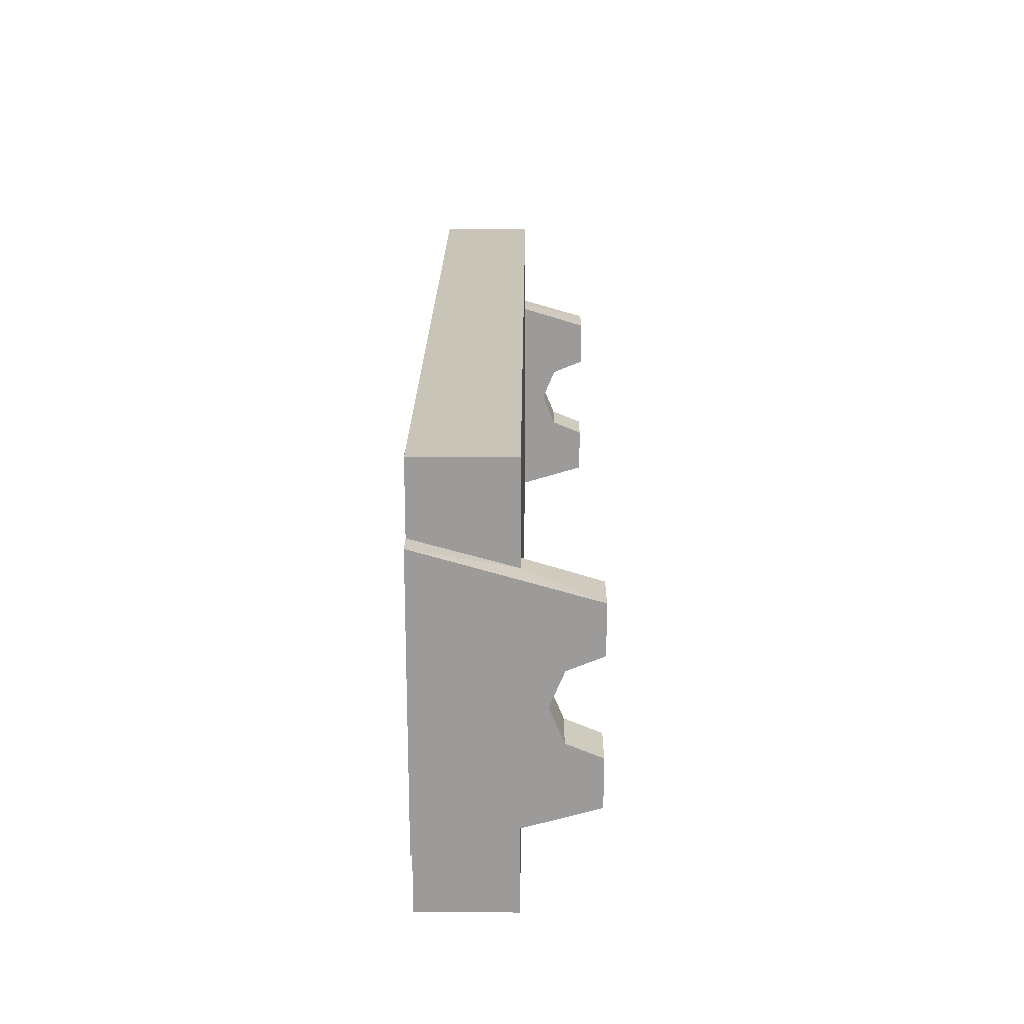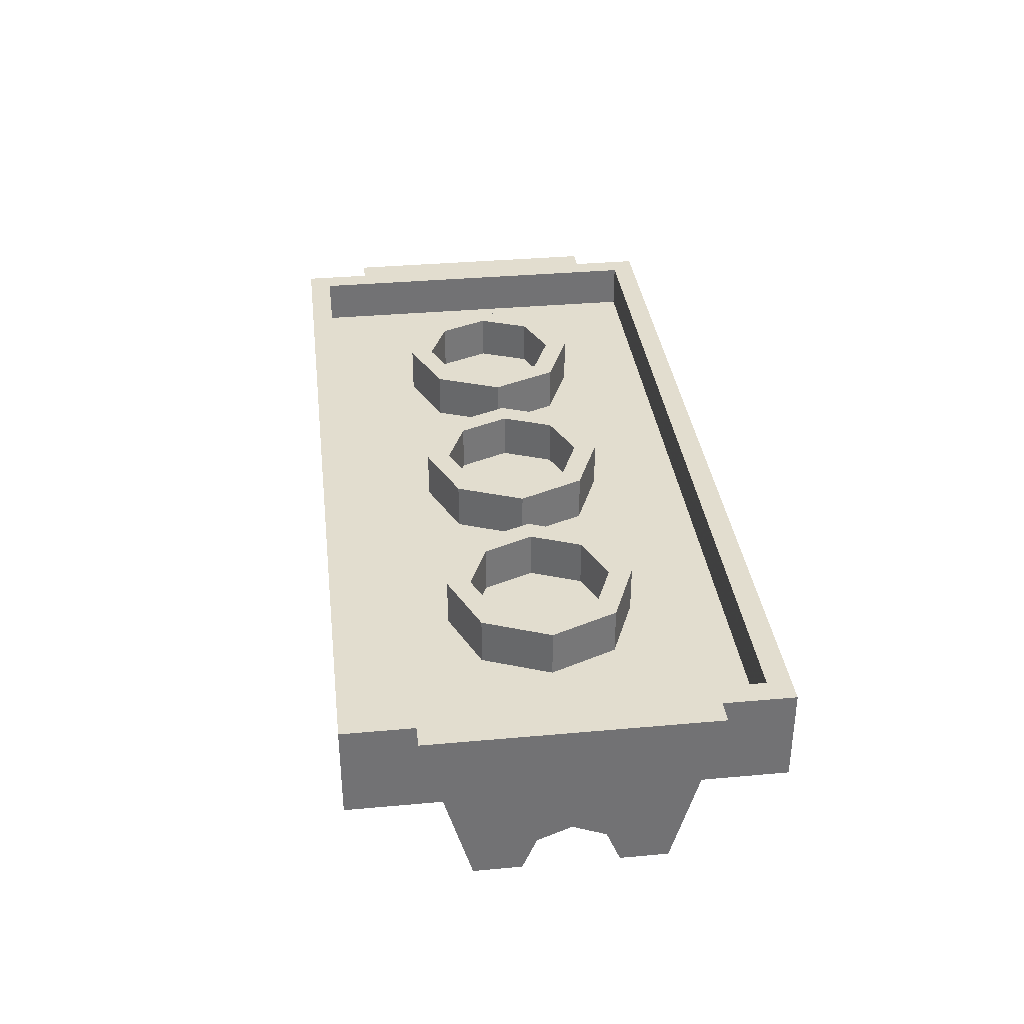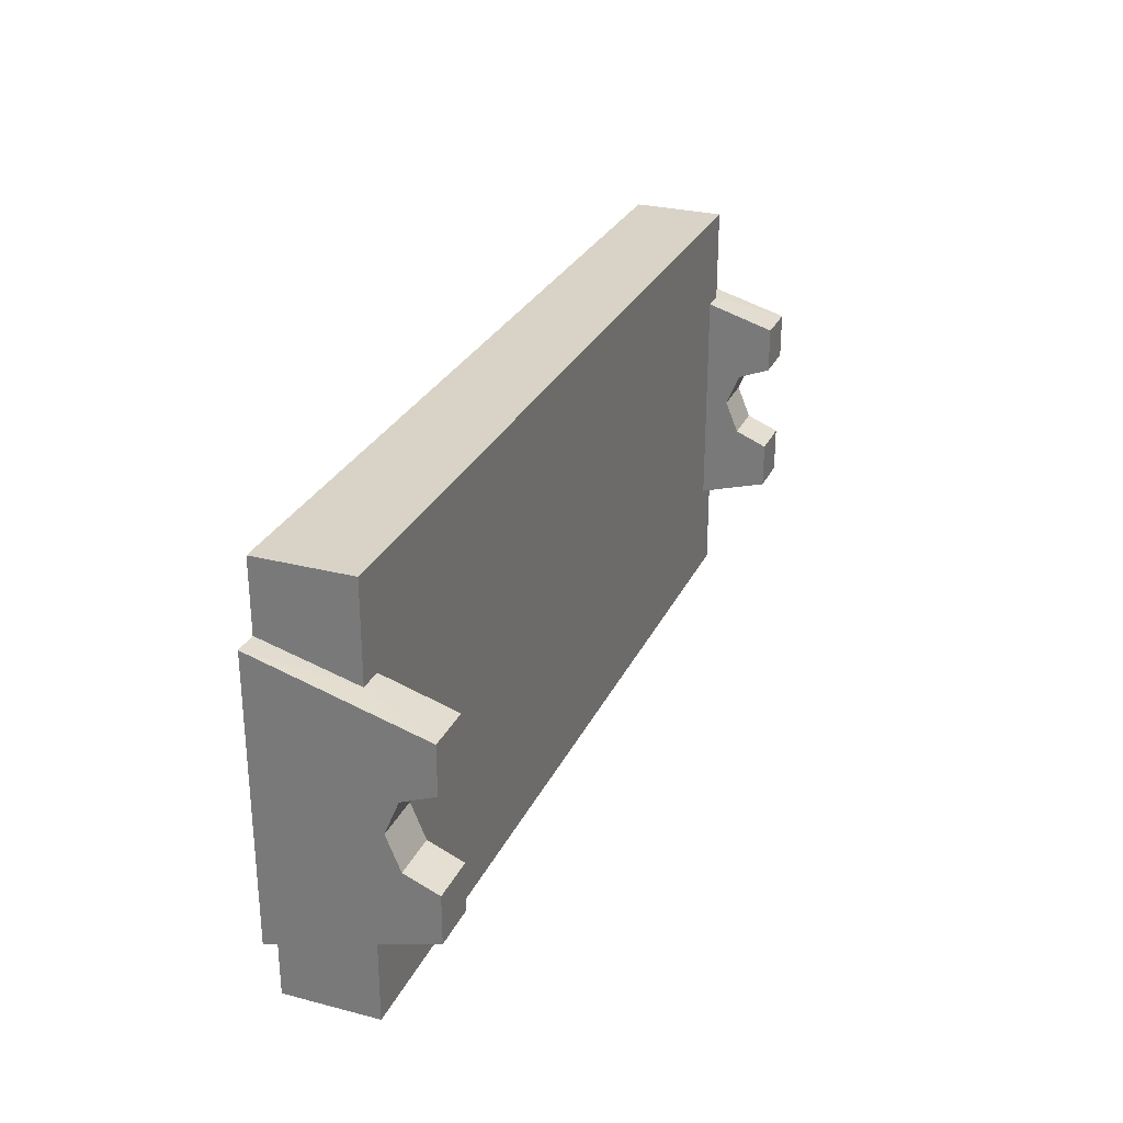
<metadata>
{"format":"obj","ext":"obj","renderer":"f3d","projection":"perspective","resolution":1024,"background":"white","views":[{"elev":20.2,"azim":-89.4,"up":"+Z"},{"elev":34.8,"azim":-96.9,"up":"+Y"},{"elev":28.1,"azim":-68.7,"up":"+Z"}]}
</metadata>
<code>
v 1.212 1.2 0.2121
v 1.3 1.2 0
v 1.3 1 0
v 1.212 1 0.2121
v 1 1.2 0.3
v 1.212 1.2 0.2121
v 1.212 1 0.2121
v 1 1 0.3
v 0.7879 1.2 0.2121
v 1 1.2 0.3
v 1 1 0.3
v 0.7879 1 0.2121
v 0.7 1.2 0
v 0.7879 1.2 0.2121
v 0.7879 1 0.2121
v 0.7 1 0
v 0.7879 1.2 -0.2121
v 0.7 1.2 0
v 0.7 1 0
v 0.7879 1 -0.2121
v 1 1.2 -0.3
v 0.7879 1.2 -0.2121
v 0.7879 1 -0.2121
v 1 1 -0.3
v 1.212 1.2 -0.2121
v 1 1.2 -0.3
v 1 1 -0.3
v 1.212 1 -0.2121
v 1.3 1.2 0
v 1.212 1.2 -0.2121
v 1.212 1 -0.2121
v 1.3 1 0
v 1.283 1.2 0.2828
v 1.4 1.2 0
v 1.4 1 0
v 1.283 1 0.2828
v 1 1.2 0.4
v 1.283 1.2 0.2828
v 1.283 1 0.2828
v 1 1 0.4
v 0.7172 1.2 0.2828
v 1 1.2 0.4
v 1 1 0.4
v 0.7172 1 0.2828
v 0.6 1.2 0
v 0.7172 1.2 0.2828
v 0.7172 1 0.2828
v 0.6 1 0
v 0.7172 1.2 -0.2828
v 0.6 1.2 0
v 0.6 1 0
v 0.7172 1 -0.2828
v 1 1.2 -0.4
v 0.7172 1.2 -0.2828
v 0.7172 1 -0.2828
v 1 1 -0.4
v 1.283 1.2 -0.2828
v 1 1.2 -0.4
v 1 1 -0.4
v 1.283 1 -0.2828
v 1.4 1.2 0
v 1.283 1.2 -0.2828
v 1.283 1 -0.2828
v 1.4 1 0
v 1.4 1.2 0
v 1.283 1.2 0.2828
v 1.212 1.2 0.2121
v 1.3 1.2 0
v 1.283 1.2 0.2828
v 1 1.2 0.4
v 1 1.2 0.3
v 1.212 1.2 0.2121
v 1 1.2 0.4
v 0.7172 1.2 0.2828
v 0.7879 1.2 0.2121
v 1 1.2 0.3
v 0.7172 1.2 0.2828
v 0.6 1.2 0
v 0.7 1.2 0
v 0.7879 1.2 0.2121
v 0.6 1.2 0
v 0.7172 1.2 -0.2828
v 0.7879 1.2 -0.2121
v 0.7 1.2 0
v 0.7172 1.2 -0.2828
v 1 1.2 -0.4
v 1 1.2 -0.3
v 0.7879 1.2 -0.2121
v 1 1.2 -0.4
v 1.283 1.2 -0.2828
v 1.212 1.2 -0.2121
v 1 1.2 -0.3
v 1.283 1.2 -0.2828
v 1.4 1.2 0
v 1.3 1.2 0
v 1.212 1.2 -0.2121
v 0.2121 1.2 0.2121
v 0.3 1.2 0
v 0.3 1 0
v 0.2121 1 0.2121
v 0 1.2 0.3
v 0.2121 1.2 0.2121
v 0.2121 1 0.2121
v 0 1 0.3
v -0.2121 1.2 0.2121
v 0 1.2 0.3
v 0 1 0.3
v -0.2121 1 0.2121
v -0.3 1.2 0
v -0.2121 1.2 0.2121
v -0.2121 1 0.2121
v -0.3 1 0
v -0.2121 1.2 -0.2121
v -0.3 1.2 0
v -0.3 1 0
v -0.2121 1 -0.2121
v 0 1.2 -0.3
v -0.2121 1.2 -0.2121
v -0.2121 1 -0.2121
v 0 1 -0.3
v 0.2121 1.2 -0.2121
v 0 1.2 -0.3
v 0 1 -0.3
v 0.2121 1 -0.2121
v 0.3 1.2 0
v 0.2121 1.2 -0.2121
v 0.2121 1 -0.2121
v 0.3 1 0
v 0.2828 1.2 0.2828
v 0.4 1.2 0
v 0.4 1 0
v 0.2828 1 0.2828
v 0 1.2 0.4
v 0.2828 1.2 0.2828
v 0.2828 1 0.2828
v 0 1 0.4
v -0.2828 1.2 0.2828
v 0 1.2 0.4
v 0 1 0.4
v -0.2828 1 0.2828
v -0.4 1.2 0
v -0.2828 1.2 0.2828
v -0.2828 1 0.2828
v -0.4 1 0
v -0.2828 1.2 -0.2828
v -0.4 1.2 0
v -0.4 1 0
v -0.2828 1 -0.2828
v 0 1.2 -0.4
v -0.2828 1.2 -0.2828
v -0.2828 1 -0.2828
v 0 1 -0.4
v 0.2828 1.2 -0.2828
v 0 1.2 -0.4
v 0 1 -0.4
v 0.2828 1 -0.2828
v 0.4 1.2 0
v 0.2828 1.2 -0.2828
v 0.2828 1 -0.2828
v 0.4 1 0
v 0.4 1.2 0
v 0.2828 1.2 0.2828
v 0.2121 1.2 0.2121
v 0.3 1.2 0
v 0.2828 1.2 0.2828
v 0 1.2 0.4
v 0 1.2 0.3
v 0.2121 1.2 0.2121
v 0 1.2 0.4
v -0.2828 1.2 0.2828
v -0.2121 1.2 0.2121
v 0 1.2 0.3
v -0.2828 1.2 0.2828
v -0.4 1.2 0
v -0.3 1.2 0
v -0.2121 1.2 0.2121
v -0.4 1.2 0
v -0.2828 1.2 -0.2828
v -0.2121 1.2 -0.2121
v -0.3 1.2 0
v -0.2828 1.2 -0.2828
v 0 1.2 -0.4
v 0 1.2 -0.3
v -0.2121 1.2 -0.2121
v 0 1.2 -0.4
v 0.2828 1.2 -0.2828
v 0.2121 1.2 -0.2121
v 0 1.2 -0.3
v 0.2828 1.2 -0.2828
v 0.4 1.2 0
v 0.3 1.2 0
v 0.2121 1.2 -0.2121
v -0.7879 1.2 0.2121
v -0.7 1.2 0
v -0.7 1 0
v -0.7879 1 0.2121
v -1 1.2 0.3
v -0.7879 1.2 0.2121
v -0.7879 1 0.2121
v -1 1 0.3
v -1.212 1.2 0.2121
v -1 1.2 0.3
v -1 1 0.3
v -1.212 1 0.2121
v -1.3 1.2 0
v -1.212 1.2 0.2121
v -1.212 1 0.2121
v -1.3 1 0
v -1.212 1.2 -0.2121
v -1.3 1.2 0
v -1.3 1 0
v -1.212 1 -0.2121
v -1 1.2 -0.3
v -1.212 1.2 -0.2121
v -1.212 1 -0.2121
v -1 1 -0.3
v -0.7879 1.2 -0.2121
v -1 1.2 -0.3
v -1 1 -0.3
v -0.7879 1 -0.2121
v -0.7 1.2 0
v -0.7879 1.2 -0.2121
v -0.7879 1 -0.2121
v -0.7 1 0
v -0.7172 1.2 0.2828
v -0.6 1.2 0
v -0.6 1 0
v -0.7172 1 0.2828
v -1 1.2 0.4
v -0.7172 1.2 0.2828
v -0.7172 1 0.2828
v -1 1 0.4
v -1.283 1.2 0.2828
v -1 1.2 0.4
v -1 1 0.4
v -1.283 1 0.2828
v -1.4 1.2 0
v -1.283 1.2 0.2828
v -1.283 1 0.2828
v -1.4 1 0
v -1.283 1.2 -0.2828
v -1.4 1.2 0
v -1.4 1 0
v -1.283 1 -0.2828
v -1 1.2 -0.4
v -1.283 1.2 -0.2828
v -1.283 1 -0.2828
v -1 1 -0.4
v -0.7172 1.2 -0.2828
v -1 1.2 -0.4
v -1 1 -0.4
v -0.7172 1 -0.2828
v -0.6 1.2 0
v -0.7172 1.2 -0.2828
v -0.7172 1 -0.2828
v -0.6 1 0
v -0.6 1.2 0
v -0.7172 1.2 0.2828
v -0.7879 1.2 0.2121
v -0.7 1.2 0
v -0.7172 1.2 0.2828
v -1 1.2 0.4
v -1 1.2 0.3
v -0.7879 1.2 0.2121
v -1 1.2 0.4
v -1.283 1.2 0.2828
v -1.212 1.2 0.2121
v -1 1.2 0.3
v -1.283 1.2 0.2828
v -1.4 1.2 0
v -1.3 1.2 0
v -1.212 1.2 0.2121
v -1.4 1.2 0
v -1.283 1.2 -0.2828
v -1.212 1.2 -0.2121
v -1.3 1.2 0
v -1.283 1.2 -0.2828
v -1 1.2 -0.4
v -1 1.2 -0.3
v -1.212 1.2 -0.2121
v -1 1.2 -0.4
v -0.7172 1.2 -0.2828
v -0.7879 1.2 -0.2121
v -1 1.2 -0.3
v -0.7172 1.2 -0.2828
v -0.6 1.2 0
v -0.7 1.2 0
v -0.7879 1.2 -0.2121
v -1.8 1 0.8
v 1.8 1 0.8
v 1.8 1 -0.8
v -1.8 1 -0.8
v -1.8 1 0.8
v -1.8 1.2 0.8
v 1.8 1.2 0.8
v 1.8 1 0.8
v -1.8 1 -0.8
v -1.8 1.2 -0.8
v -1.8 1.2 0.8
v -1.8 1 0.8
v 1.8 1 -0.8
v 1.8 1.2 -0.8
v -1.8 1.2 -0.8
v -1.8 1 -0.8
v 1.8 1 0.8
v 1.8 1.2 0.8
v 1.8 1.2 -0.8
v 1.8 1 -0.8
v 1.9 1.2 0.9
v 1.8 1.2 0.8
v -1.8 1.2 0.8
v -1.9 1.2 0.9
v -1.9 1.2 -0.9
v -1.8 1.2 -0.8
v 1.8 1.2 -0.8
v 1.9 1.2 -0.9
v 1.9 1.2 -0.9
v 1.8 1.2 -0.8
v 1.8 1.2 0.8
v 1.9 1.2 0.9
v -1.9 1.2 0.9
v -1.8 1.2 0.8
v -1.8 1.2 -0.8
v -1.9 1.2 -0.9
v 2 1.2 -0.6
v 1.9 1.2 -0.6
v 1.9 1.2 0.6
v 2 1.2 0.6
v -2 1.2 0.6
v -1.9 1.2 0.6
v -1.9 1.2 -0.6
v -2 1.2 -0.6
v 1.8 0.5 0.4
v 1.8 0.5 0.2
v 2 0.5 0.2
v 2 0.5 0.4
v -2 0.5 0.4
v -2 0.5 0.2
v -1.8 0.5 0.2
v -1.8 0.5 0.4
v 1.8 0.5 -0.2
v 1.8 0.5 -0.4
v 2 0.5 -0.4
v 2 0.5 -0.2
v -2 0.5 -0.2
v -2 0.5 -0.4
v -1.8 0.5 -0.4
v -1.8 0.5 -0.2
v -1.9 0.8 0.9
v -1.9 0.8 0.49
v 1.9 0.8 0.49
v 1.9 0.8 0.9
v 1.9 0.8 -0.9
v 1.9 0.8 -0.49
v -1.9 0.8 -0.49
v -1.9 0.8 -0.9
v -1.8 0.8 0.49
v -1.8 0.8 -0.49
v 1.8 0.8 -0.49
v 1.8 0.8 0.49
v 2 0.7 0.2
v 2 0.6414 0.1414
v 2 0.5 0.2
v 2 0.7 0.2
v 2 0.7 0
v 2 0.6414 0.1414
v 2 0.7 -0.2
v 2 0.6414 -0.1414
v 2 0.7 0
v 2 0.7 -0.2
v 2 0.5 -0.2
v 2 0.6414 -0.1414
v -2 0.7 0.2
v -2 0.6414 0.1414
v -2 0.5 0.2
v -2 0.7 0.2
v -2 0.7 0
v -2 0.6414 0.1414
v -2 0.7 -0.2
v -2 0.6414 -0.1414
v -2 0.7 0
v -2 0.7 -0.2
v -2 0.5 -0.2
v -2 0.6414 -0.1414
v 1.8 0.7 0.2
v 1.8 0.6414 0.1414
v 1.8 0.5 0.2
v 1.8 0.7 0.2
v 1.8 0.7 0
v 1.8 0.6414 0.1414
v 1.8 0.7 -0.2
v 1.8 0.6414 -0.1414
v 1.8 0.7 0
v 1.8 0.7 -0.2
v 1.8 0.5 -0.2
v 1.8 0.6414 -0.1414
v -1.8 0.7 0.2
v -1.8 0.6414 0.1414
v -1.8 0.5 0.2
v -1.8 0.7 0.2
v -1.8 0.7 0
v -1.8 0.6414 0.1414
v -1.8 0.7 -0.2
v -1.8 0.6414 -0.1414
v -1.8 0.7 0
v -1.8 0.7 -0.2
v -1.8 0.5 -0.2
v -1.8 0.6414 -0.1414
v 2 1.2 0.6
v 2 0.5 0.4
v 2 0.5 0.2
v 2 0.7 0.2
v 2 0.7 -0.2
v 2 0.5 -0.2
v 2 0.5 -0.4
v 2 1.2 -0.6
v 2 1.2 0.6
v 2 0.7 0.2
v 2 0.7 -0.2
v 2 1.2 -0.6
v 1.9 1.2 0.9
v 1.9 0.8 0.9
v 1.9 0.8 0.49
v 1.9 1.2 0.6
v 1.9 1.2 -0.6
v 1.9 0.8 -0.49
v 1.9 0.8 -0.9
v 1.9 1.2 -0.9
v 1.8 0.7 0.2
v 1.8 0.5 0.2
v 1.8 0.5 0.4
v 1.8 0.8 0.49
v 1.8 0.8 -0.49
v 1.8 0.5 -0.4
v 1.8 0.5 -0.2
v 1.8 0.7 -0.2
v 1.8 0.8 -0.49
v 1.8 0.7 -0.2
v 1.8 0.7 0.2
v 1.8 0.8 0.49
v -1.8 0.8 0.49
v -1.8 0.5 0.4
v -1.8 0.5 0.2
v -1.8 0.7 0.2
v -1.8 0.7 -0.2
v -1.8 0.5 -0.2
v -1.8 0.5 -0.4
v -1.8 0.8 -0.49
v -1.8 0.8 0.49
v -1.8 0.7 0.2
v -1.8 0.7 -0.2
v -1.8 0.8 -0.49
v -1.9 1.2 0.6
v -1.9 0.8 0.49
v -1.9 0.8 0.9
v -1.9 1.2 0.9
v -1.9 1.2 -0.9
v -1.9 0.8 -0.9
v -1.9 0.8 -0.49
v -1.9 1.2 -0.6
v -2 0.7 0.2
v -2 0.5 0.2
v -2 0.5 0.4
v -2 1.2 0.6
v -2 1.2 -0.6
v -2 0.5 -0.4
v -2 0.5 -0.2
v -2 0.7 -0.2
v -2 1.2 -0.6
v -2 0.7 -0.2
v -2 0.7 0.2
v -2 1.2 0.6
v 2 0.6414 0.1414
v 2 0.5 0.2
v 1.8 0.5 0.2
v 1.8 0.6414 0.1414
v 2 0.7 0
v 2 0.6414 0.1414
v 1.8 0.6414 0.1414
v 1.8 0.7 0
v 2 0.6414 -0.1414
v 2 0.7 0
v 1.8 0.7 0
v 1.8 0.6414 -0.1414
v 2 0.5 -0.2
v 2 0.6414 -0.1414
v 1.8 0.6414 -0.1414
v 1.8 0.5 -0.2
v -2 0.6414 0.1414
v -2 0.5 0.2
v -1.8 0.5 0.2
v -1.8 0.6414 0.1414
v -2 0.7 0
v -2 0.6414 0.1414
v -1.8 0.6414 0.1414
v -1.8 0.7 0
v -2 0.6414 -0.1414
v -2 0.7 0
v -1.8 0.7 0
v -1.8 0.6414 -0.1414
v -2 0.5 -0.2
v -2 0.6414 -0.1414
v -1.8 0.6414 -0.1414
v -1.8 0.5 -0.2
v -1.9 1.2 0.9
v -1.9 0.8 0.9
v 1.9 0.8 0.9
v 1.9 1.2 0.9
v 1.9 1.2 0.6
v 1.9 0.8 0.49
v 2 1.2 0.6
v 1.9 0.8 0.49
v 2 0.5 0.4
v 2 1.2 0.6
v 1.8 0.8 0.49
v 1.8 0.5 0.4
v 2 0.5 0.4
v 1.9 0.8 0.49
v -2 1.2 0.6
v -2 0.5 0.4
v -1.9 0.8 0.49
v -2 1.2 0.6
v -1.9 0.8 0.49
v -1.9 1.2 0.6
v -1.9 0.8 0.49
v -2 0.5 0.4
v -1.8 0.5 0.4
v -1.8 0.8 0.49
v 2 1.2 -0.6
v 2 0.5 -0.4
v 1.9 0.8 -0.49
v 2 1.2 -0.6
v 1.9 0.8 -0.49
v 1.9 1.2 -0.6
v 1.9 0.8 -0.49
v 2 0.5 -0.4
v 1.8 0.5 -0.4
v 1.8 0.8 -0.49
v -1.9 1.2 -0.6
v -1.9 0.8 -0.49
v -2 1.2 -0.6
v -1.9 0.8 -0.49
v -2 0.5 -0.4
v -2 1.2 -0.6
v -1.8 0.8 -0.49
v -1.8 0.5 -0.4
v -2 0.5 -0.4
v -1.9 0.8 -0.49
v 1.9 1.2 -0.9
v 1.9 0.8 -0.9
v -1.9 0.8 -0.9
v -1.9 1.2 -0.9
g mesh3103259
f 1 2 3
f 3 4 1
f 5 6 7
f 7 8 5
f 9 10 11
f 11 12 9
f 13 14 15
f 15 16 13
f 17 18 19
f 19 20 17
f 21 22 23
f 23 24 21
f 25 26 27
f 27 28 25
f 29 30 31
f 31 32 29
g mesh3103261
f 33 35 34
f 35 33 36
f 37 39 38
f 39 37 40
f 41 43 42
f 43 41 44
f 45 47 46
f 47 45 48
f 49 51 50
f 51 49 52
f 53 55 54
f 55 53 56
f 57 59 58
f 59 57 60
f 61 63 62
f 63 61 64
g mesh3103263
f 65 67 66
f 67 65 68
f 69 71 70
f 71 69 72
f 73 75 74
f 75 73 76
f 77 79 78
f 79 77 80
f 81 83 82
f 83 81 84
f 85 87 86
f 87 85 88
f 89 91 90
f 91 89 92
f 93 95 94
f 95 93 96
g mesh3103271
f 97 98 99
f 99 100 97
f 101 102 103
f 103 104 101
f 105 106 107
f 107 108 105
f 109 110 111
f 111 112 109
f 113 114 115
f 115 116 113
f 117 118 119
f 119 120 117
f 121 122 123
f 123 124 121
f 125 126 127
f 127 128 125
g mesh3103273
f 129 131 130
f 131 129 132
f 133 135 134
f 135 133 136
f 137 139 138
f 139 137 140
f 141 143 142
f 143 141 144
f 145 147 146
f 147 145 148
f 149 151 150
f 151 149 152
f 153 155 154
f 155 153 156
f 157 159 158
f 159 157 160
g mesh3103275
f 161 163 162
f 163 161 164
f 165 167 166
f 167 165 168
f 169 171 170
f 171 169 172
f 173 175 174
f 175 173 176
f 177 179 178
f 179 177 180
f 181 183 182
f 183 181 184
f 185 187 186
f 187 185 188
f 189 191 190
f 191 189 192
g mesh3103283
f 193 194 195
f 195 196 193
f 197 198 199
f 199 200 197
f 201 202 203
f 203 204 201
f 205 206 207
f 207 208 205
f 209 210 211
f 211 212 209
f 213 214 215
f 215 216 213
f 217 218 219
f 219 220 217
f 221 222 223
f 223 224 221
g mesh3103285
f 225 227 226
f 227 225 228
f 229 231 230
f 231 229 232
f 233 235 234
f 235 233 236
f 237 239 238
f 239 237 240
f 241 243 242
f 243 241 244
f 245 247 246
f 247 245 248
f 249 251 250
f 251 249 252
f 253 255 254
f 255 253 256
g mesh3103287
f 257 259 258
f 259 257 260
f 261 263 262
f 263 261 264
f 265 267 266
f 267 265 268
f 269 271 270
f 271 269 272
f 273 275 274
f 275 273 276
f 277 279 278
f 279 277 280
f 281 283 282
f 283 281 284
f 285 287 286
f 287 285 288
g mesh3103290
f 289 290 291
f 291 292 289
f 293 294 295
f 295 296 293
f 297 298 299
f 299 300 297
f 301 302 303
f 303 304 301
f 305 306 307
f 307 308 305
f 309 310 311
f 311 312 309
f 313 314 315
f 315 316 313
f 317 318 319
f 319 320 317
f 321 322 323
f 323 324 321
f 325 326 327
f 327 328 325
f 329 330 331
f 331 332 329
g mesh3103292
f 333 334 335
f 335 336 333
g mesh3103294
f 337 338 339
f 339 340 337
g mesh3103296
f 341 342 343
f 343 344 341
g mesh3103298
f 345 346 347
f 347 348 345
f 349 350 351
f 351 352 349
f 353 354 355
f 355 356 353
f 357 358 359
f 359 360 357
g mesh3103304
f 361 363 362
f 364 366 365
f 367 369 368
f 370 372 371
g mesh3103306
f 373 374 375
f 376 377 378
f 379 380 381
f 382 383 384
g mesh3103308
f 385 386 387
f 388 389 390
f 391 392 393
f 394 395 396
g mesh3103310
f 397 399 398
f 400 402 401
f 403 405 404
f 406 408 407
f 409 410 411
f 411 412 409
f 413 414 415
f 415 416 413
f 417 418 419
f 419 420 417
f 421 422 423
f 423 424 421
f 425 426 427
f 427 428 425
f 429 430 431
f 431 432 429
f 433 434 435
f 435 436 433
f 437 438 439
f 439 440 437
f 441 442 443
f 443 444 441
f 445 446 447
f 447 448 445
f 449 450 451
f 451 452 449
f 453 454 455
f 455 456 453
f 457 458 459
f 459 460 457
f 461 462 463
f 463 464 461
f 465 466 467
f 467 468 465
f 469 470 471
f 471 472 469
g mesh3103312
f 473 474 475
f 475 476 473
f 477 478 479
f 479 480 477
f 481 482 483
f 483 484 481
f 485 486 487
f 487 488 485
g mesh3103314
f 489 491 490
f 491 489 492
f 493 495 494
f 495 493 496
f 497 499 498
f 499 497 500
f 501 503 502
f 503 501 504
f 505 506 507
f 507 508 505
f 509 510 511
f 512 513 514
f 515 516 517
f 517 518 515
f 519 520 521
f 522 523 524
f 525 526 527
f 527 528 525
f 529 530 531
f 532 533 534
f 535 536 537
f 537 538 535
f 539 540 541
f 542 543 544
f 545 546 547
f 547 548 545
f 549 550 551
f 551 552 549

</code>
